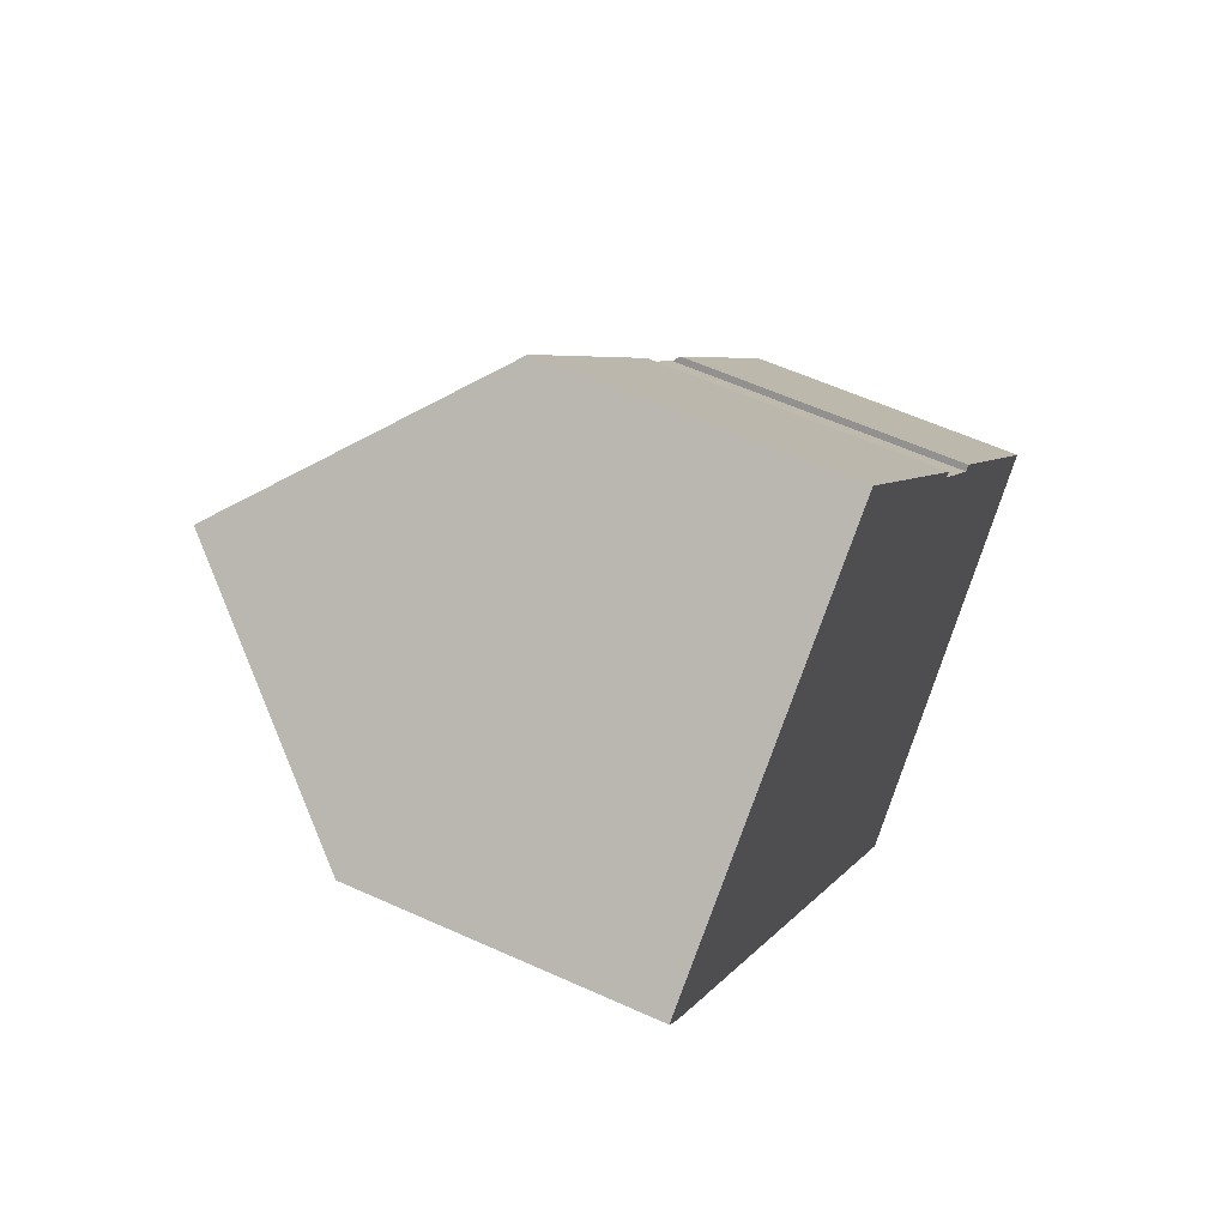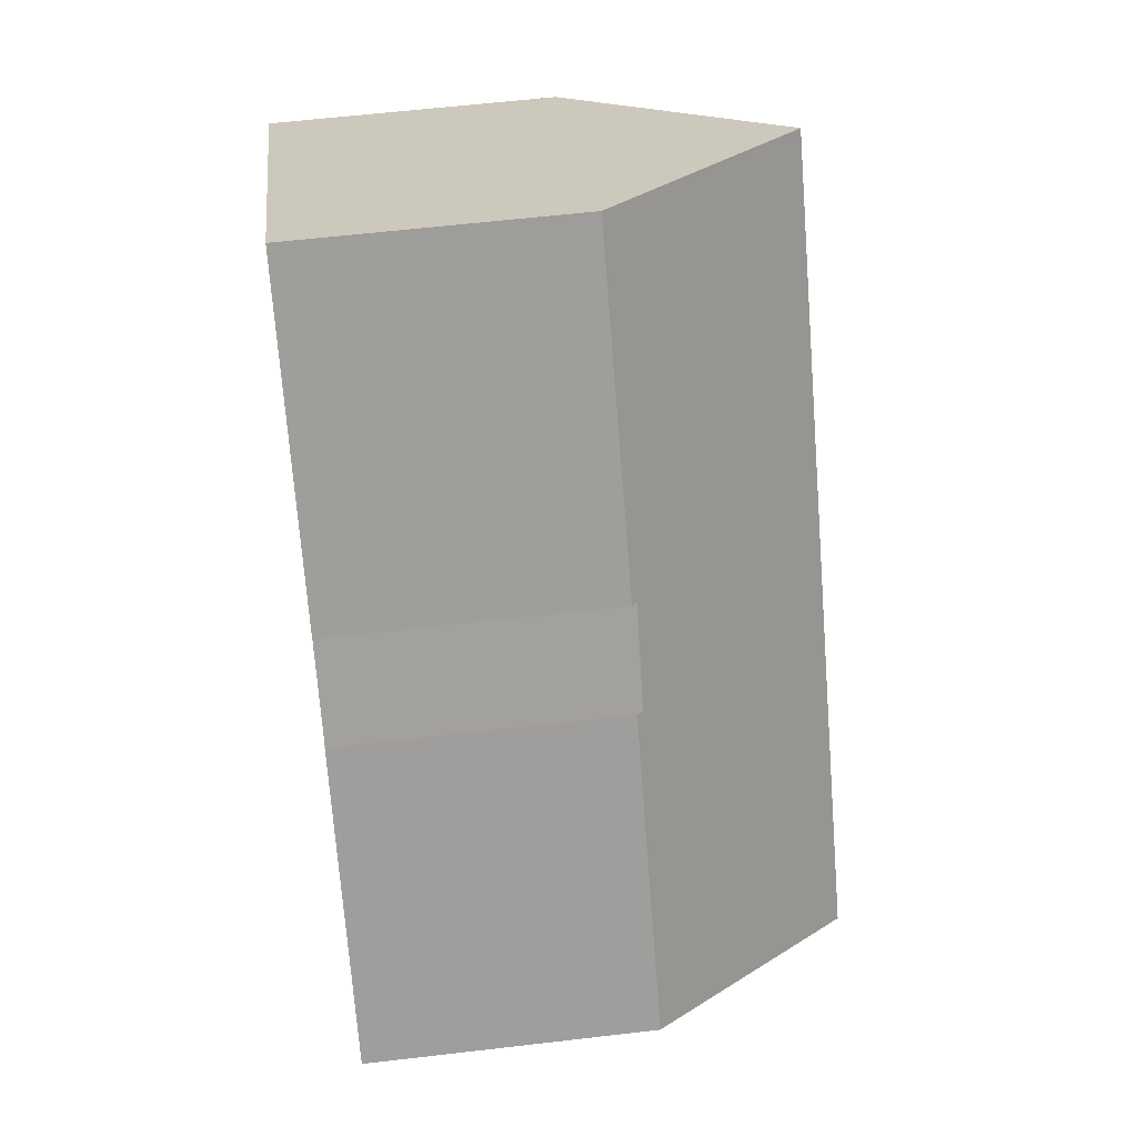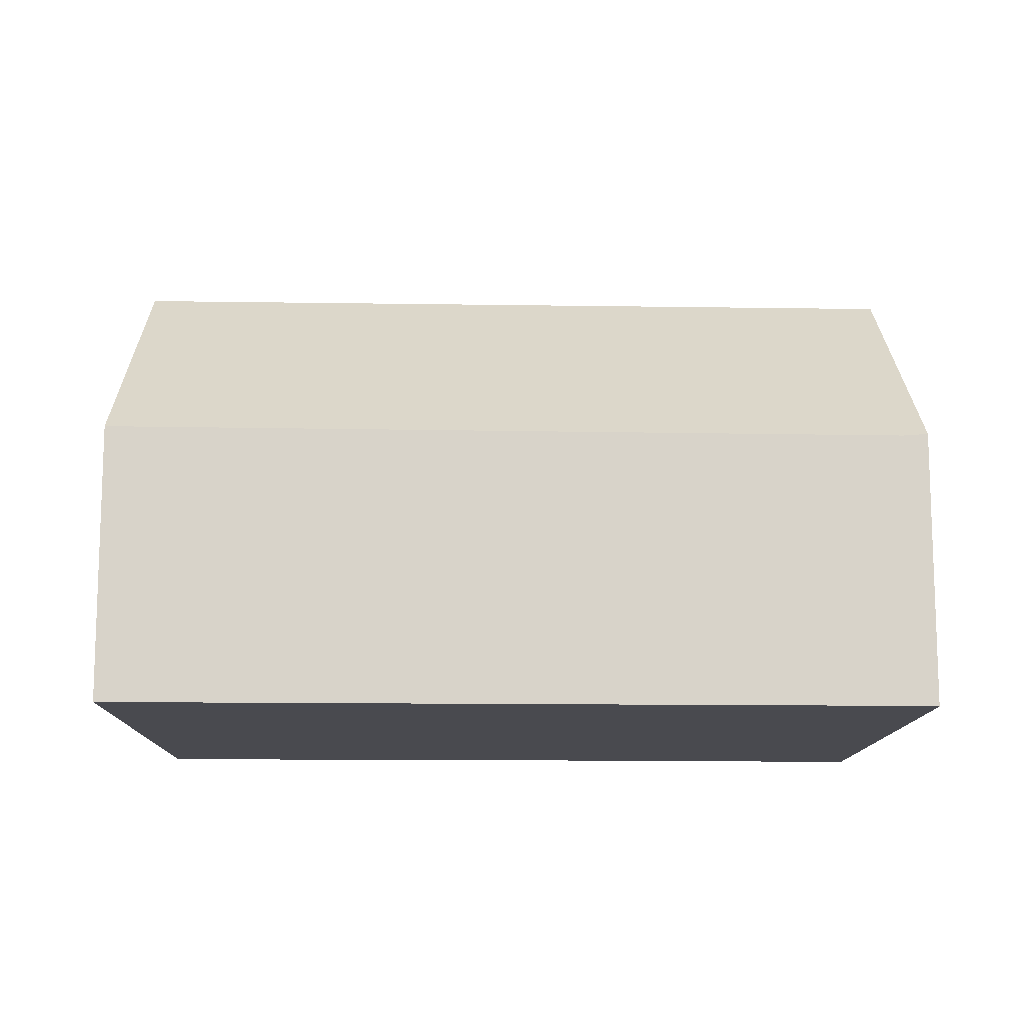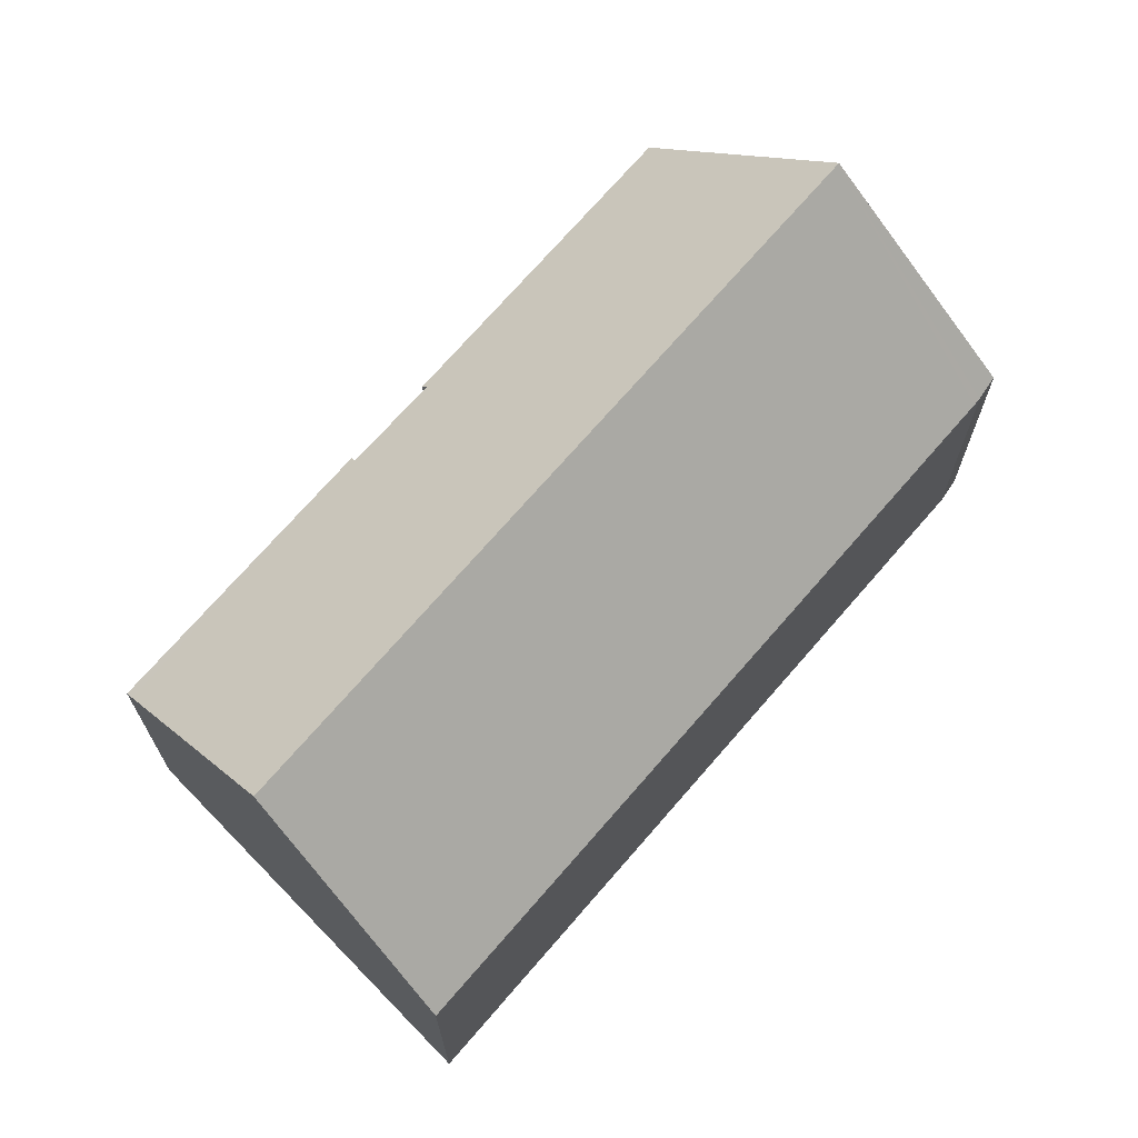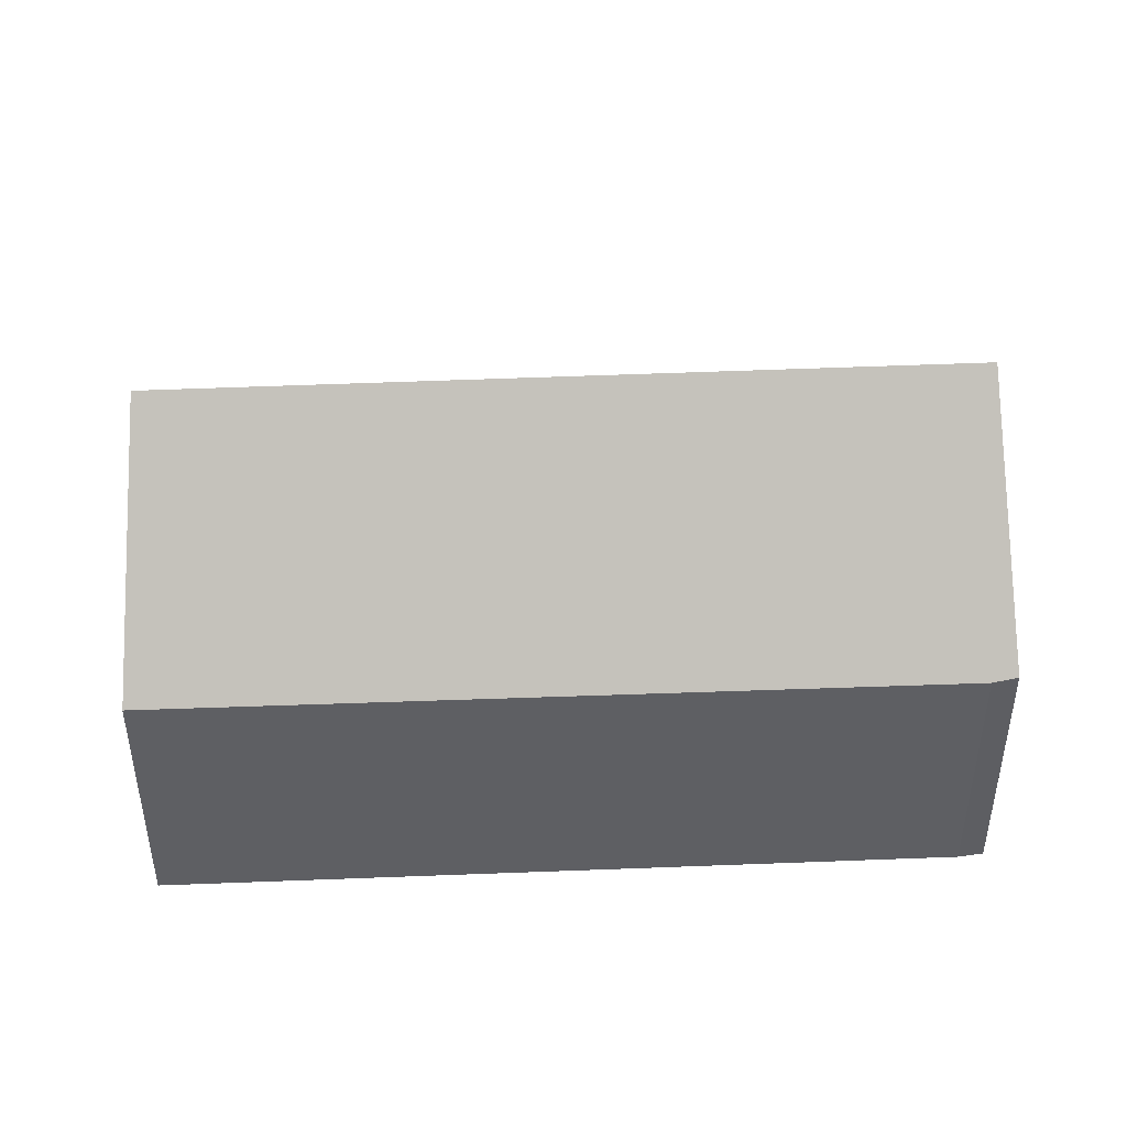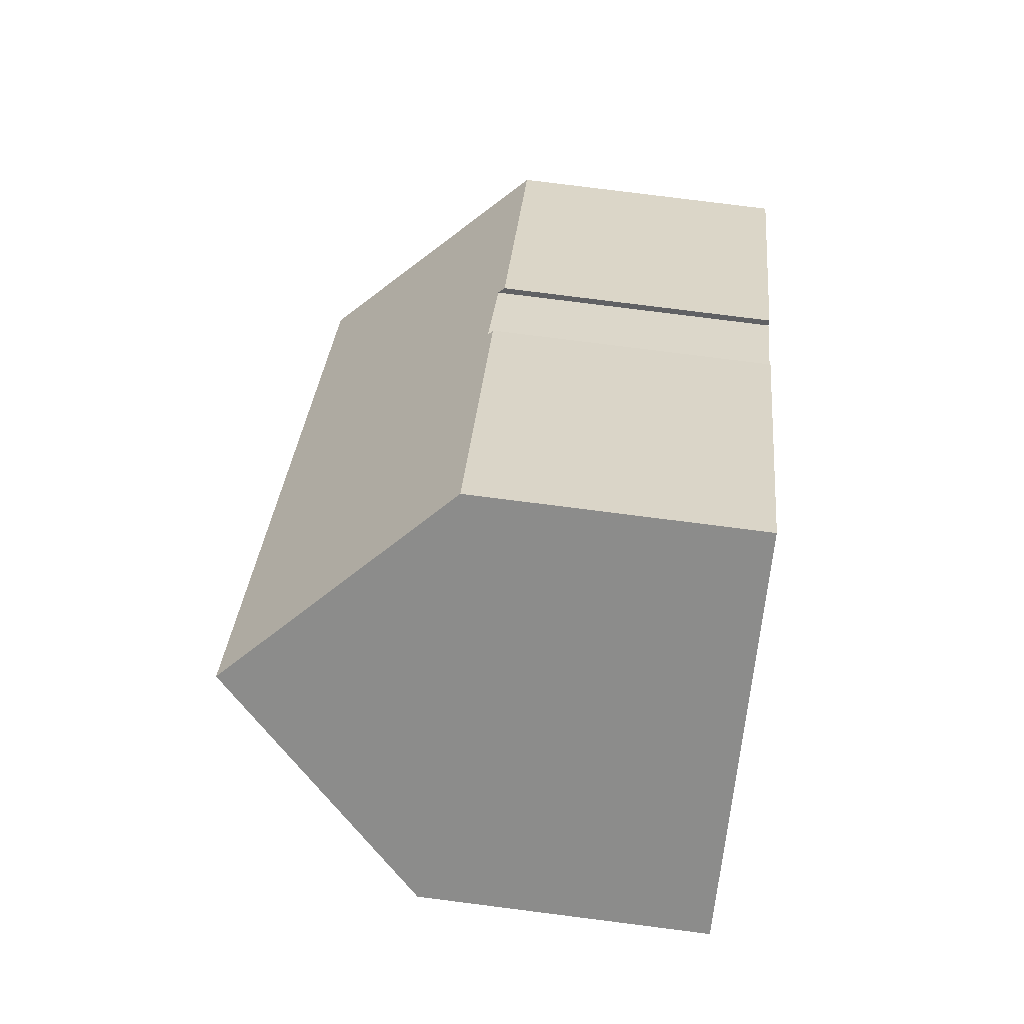
<metadata>
{"format":"obj","ext":"obj","renderer":"f3d","projection":"perspective","resolution":1024,"background":"white","views":[{"elev":58.2,"azim":-64.8,"up":"+Z"},{"elev":59.0,"azim":83.1,"up":"+Z"},{"elev":-13.5,"azim":-131.4,"up":"+Y"},{"elev":70.4,"azim":-178.8,"up":"+Y"},{"elev":47.9,"azim":-132.1,"up":"+Y"},{"elev":79.4,"azim":-82.8,"up":"+Z"}]}
</metadata>
<code>
v  22.83 7.917 -9.682
v  17.47 7.646 -2.705
v  23.03 7.65 -9.486
v  18.79 13.36 -13.66
v  17.36 7.815 -2.849
v  4.781 13.36 3.397
v  15.51 7.861 -0.67
v  9.699 7.684 6.694
v  9.509 7.682 6.928
v  5.118 12.9 3.729
v  4.737 13.36 3.451
v  15.63 7.727 -0.594
v  8.057 7.688 -9.871
v  14.6 7.724 -17.78
v  6.848 7.681 -8.41
v  0.537 7.647 -0.781
v  0.395 7.646 -0.609
v  0 7.724 4.73e-16
v  9.509 -4.242e-16 6.928
v  15.63 3.637e-17 -0.594
v  9.699 -4.099e-16 6.694
v  15.51 4.103e-17 -0.67
v  17.36 1.745e-16 -2.849
v  23.03 5.808e-16 -9.486
v  17.47 1.656e-16 -2.705
v  22.83 5.929e-16 -9.682
v  18.79 8.366e-16 -13.66
v  14.6 1.089e-15 -17.78
v  0 0 0
v  4.737 -2.113e-16 3.451
v  5.118 -2.283e-16 3.729
v  8.057 6.044e-16 -9.871
v  6.848 5.15e-16 -8.41
v  0.537 4.782e-17 -0.781
v  0.395 3.729e-17 -0.609
g defaultobject
f 1 2 3
f 2 1 4
f 2 4 5
f 5 4 6
f 5 6 7
f 7 6 8
f 8 6 9
f 9 6 10
f 10 6 11
f 8 12 7
f 13 4 14
f 4 13 6
f 6 13 15
f 6 15 16
f 6 16 17
f 6 17 18
f 6 18 11
f 19 8 9
f 8 19 12
f 12 19 20
f 20 19 21
f 22 5 7
f 5 22 23
f 2 24 3
f 24 2 25
f 12 22 7
f 22 12 20
f 1 14 4
f 14 1 3
f 14 3 24
f 14 24 26
f 14 26 27
f 14 27 28
f 18 10 11
f 10 18 29
f 10 29 9
f 9 29 30
f 9 30 19
f 19 30 31
f 23 2 5
f 2 23 25
f 28 13 14
f 13 28 32
f 13 32 15
f 15 32 16
f 16 32 33
f 16 33 34
f 16 34 17
f 17 34 35
f 17 29 18
f 29 17 35
f 28 22 32
f 22 28 23
f 23 28 25
f 25 28 27
f 25 27 24
f 24 27 26
f 35 30 29
f 30 35 34
f 30 34 33
f 30 33 31
f 31 33 19
f 19 33 21
f 21 33 22
f 21 22 20
f 22 33 32

</code>
